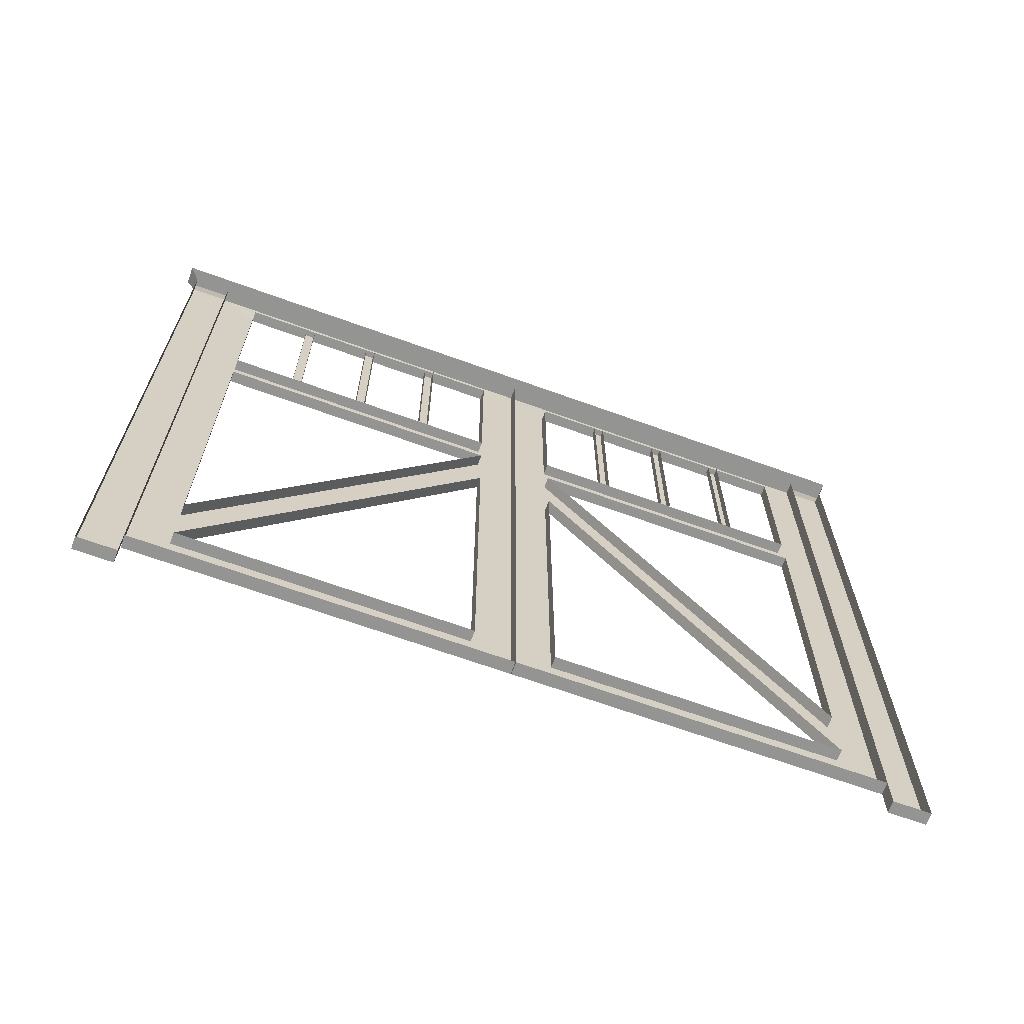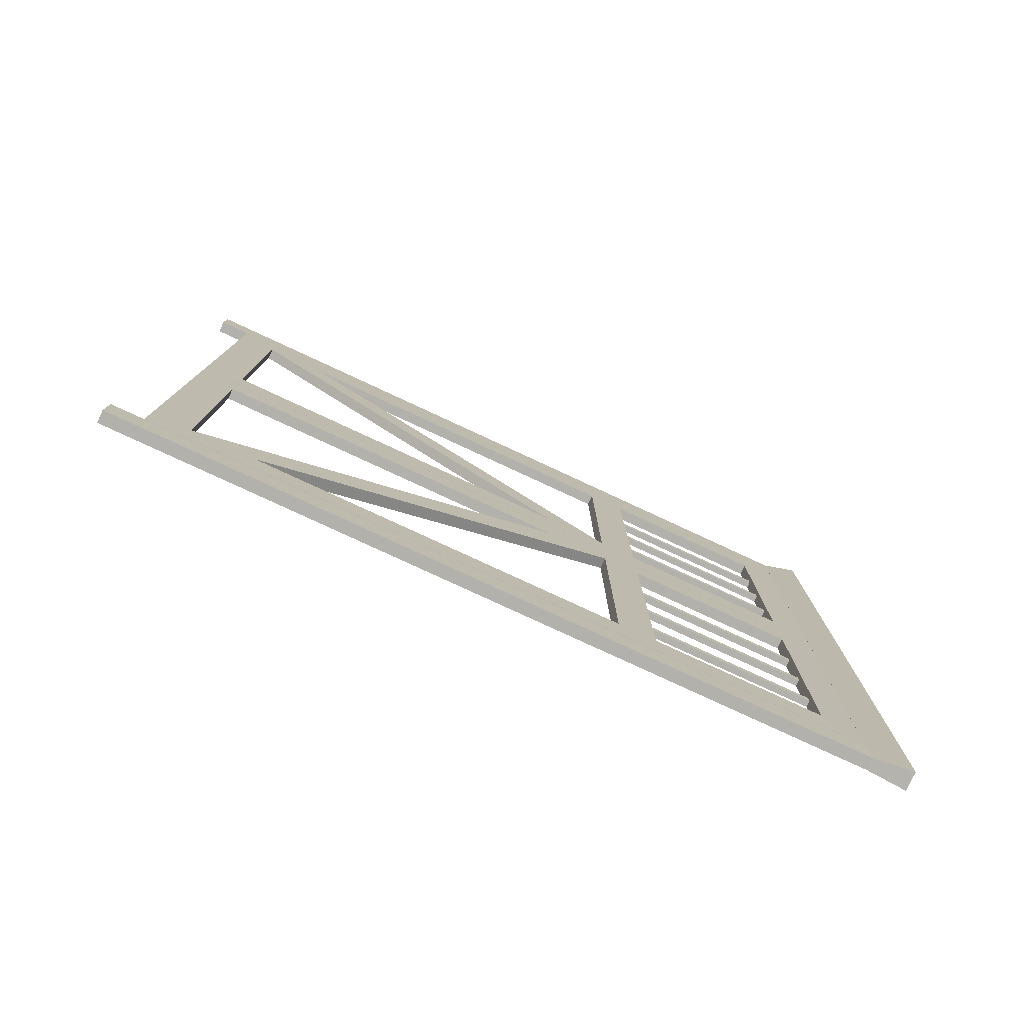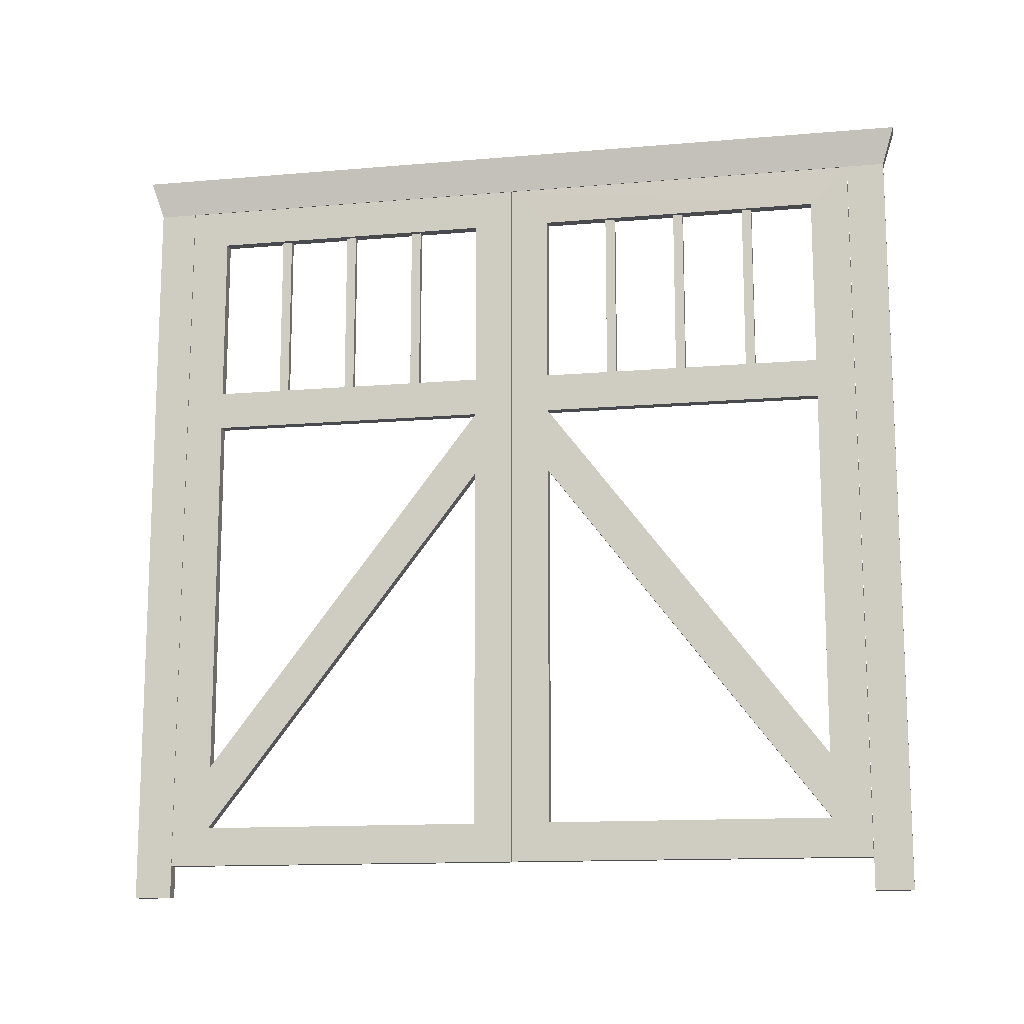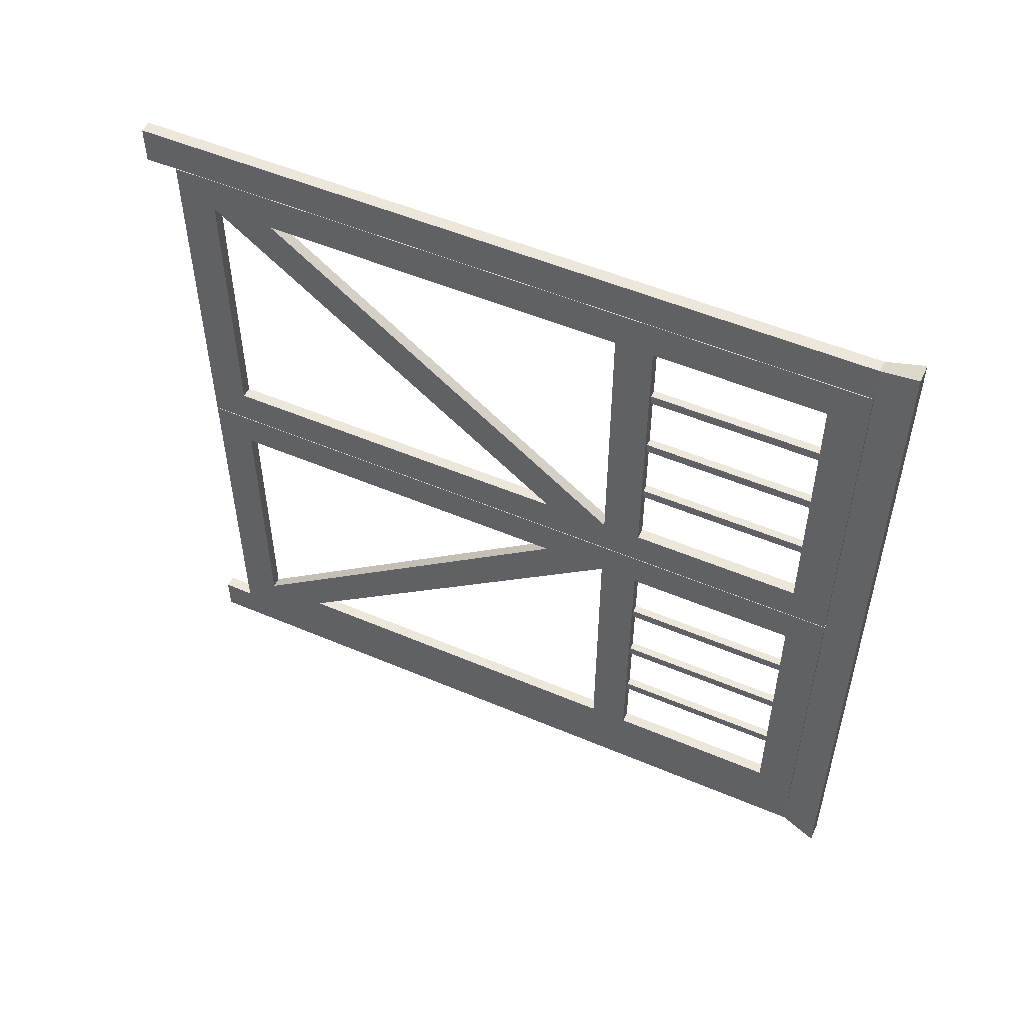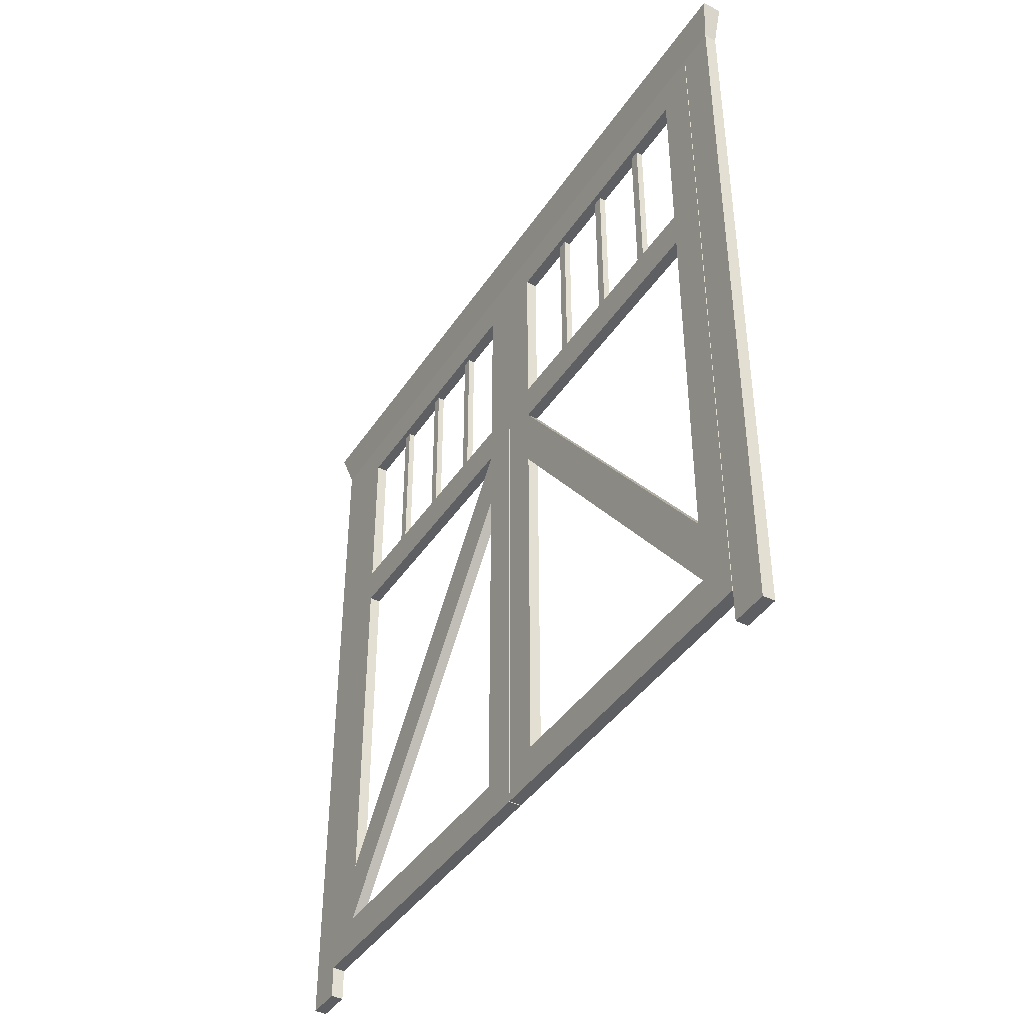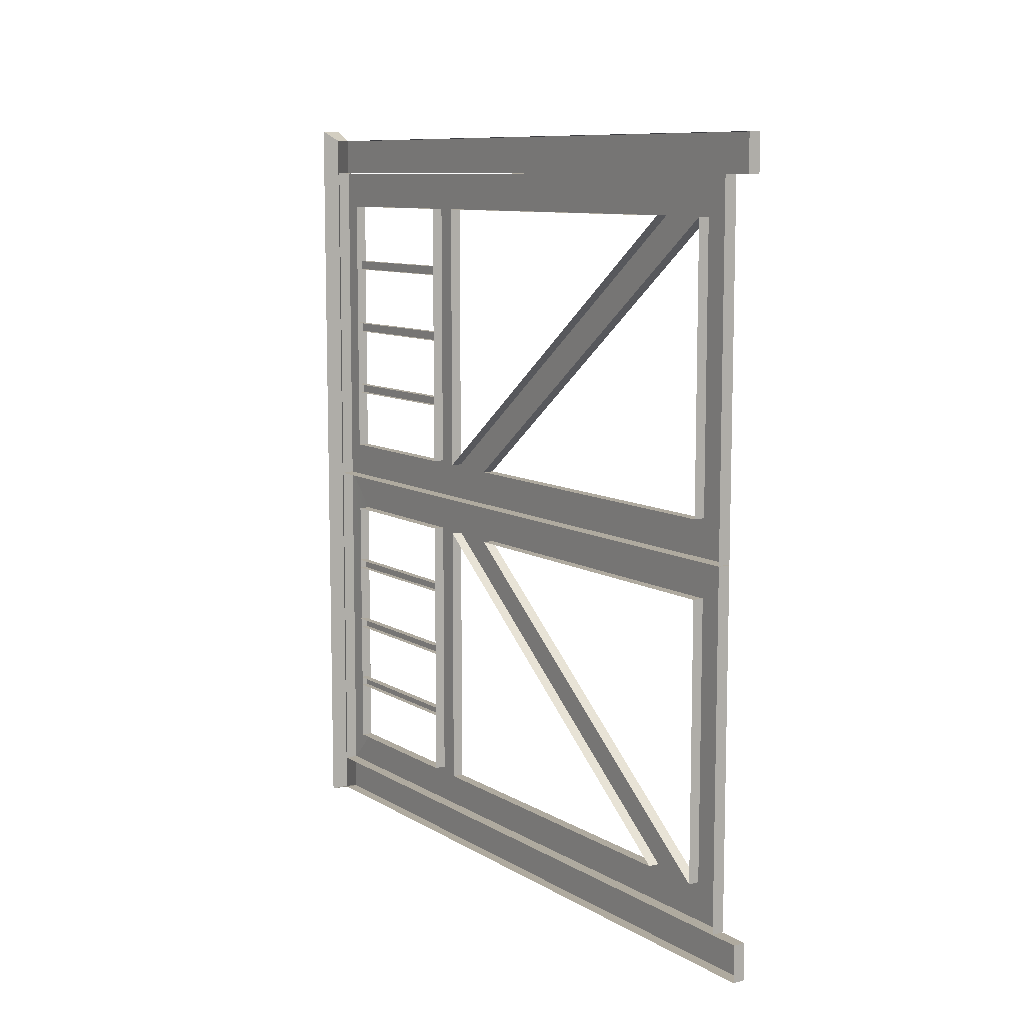
<metadata>
{"format":"obj","ext":"obj","renderer":"f3d","projection":"perspective","resolution":1024,"background":"white","views":[{"elev":-67.0,"azim":-110.0,"up":"+Y"},{"elev":-78.9,"azim":65.1,"up":"+Z"},{"elev":-13.4,"azim":101.1,"up":"+Y"},{"elev":52.3,"azim":114.6,"up":"+Z"},{"elev":-41.6,"azim":149.3,"up":"+Y"},{"elev":9.5,"azim":-33.6,"up":"+Z"}]}
</metadata>
<code>
v  3.203 8.189 -91.53
v  3.203 8.189 -0.0931
v  -0.0176 8.189 -0.0931
v  -0.0176 8.189 -91.53
v  -0.0176 137.5 -0.0931
v  3.203 137.5 -0.0931
v  3.203 191.1 -0.0931
v  -0.0176 191.1 -0.0931
v  3.203 181.3 -81.72
v  3.203 191.1 -91.53
v  3.203 181.3 -9.858
v  3.203 17.99 -81.72
v  3.203 17.99 -9.858
v  3.203 137.5 -9.858
v  3.203 127.8 -9.858
v  3.203 127.8 -81.72
v  3.203 137.5 -81.72
v  -0.0176 34.14 -91.53
v  3.203 34.14 -91.53
v  0.3197 111.3 -9.858
v  3.203 111.3 -9.858
v  0.3197 17.99 -9.858
v  0.3197 17.99 -81.72
v  0.3197 127.8 -9.858
v  0.3197 127.8 -81.72
v  0.3197 137.5 -81.72
v  0.3197 181.3 -81.72
v  -0.0176 191.1 -91.53
v  0.3197 181.3 -9.858
v  4.947 200.7 91.64
v  3.135 191.2 91.64
v  3.135 191.2 -91.64
v  4.947 200.7 -91.64
v  3.135 191.2 101.1
v  4.947 200.7 104.1
v  0.002 200.7 104.1
v  0.0022 191.2 101.1
v  4.947 200.7 -104.2
v  3.135 191.2 -101.2
v  0.0022 191.2 -101.2
v  0.002 200.7 -104.2
v  0.0022 191.2 -91.64
v  0.0022 191.2 91.64
v  0.002 200.7 91.64
v  0.002 200.7 -91.64
v  3.135 0.0019 -101.2
v  3.135 0.0019 -91.64
v  0.0022 0.0019 -91.64
v  0.0022 0.0019 -101.2
v  3.135 0.0019 91.61
v  3.135 0.0019 101.1
v  0.0022 0.0019 101.1
v  0.0022 0.0019 91.61
v  0.3197 137.5 -9.858
v  3.203 137.5 -91.53
v  3.203 111.3 -0.0931
v  -0.0176 111.3 -0.0931
v  -0.0176 137.5 -91.53
v  3.203 127.8 -91.53
v  -0.0176 127.8 -91.53
v  0.3197 34.14 -81.72
v  3.203 34.14 -81.72
v  -0.0176 127.8 -0.0931
v  3.203 127.8 -0.0931
v  3.203 8.189 0.0929
v  3.203 8.189 91.53
v  -0.0176 8.189 91.53
v  -0.0176 8.189 0.0929
v  -0.0176 137.5 91.53
v  3.203 137.5 91.53
v  3.203 191.1 91.53
v  -0.0176 191.1 91.53
v  3.203 181.3 9.858
v  3.203 191.1 0.093
v  3.203 181.3 81.72
v  3.203 17.99 9.858
v  3.203 17.99 81.72
v  3.203 137.5 81.72
v  3.203 127.8 81.72
v  3.203 127.8 9.858
v  3.203 137.5 9.858
v  -0.0176 111.3 0.093
v  3.203 111.3 0.093
v  0.3197 17.99 9.858
v  0.3197 17.99 81.72
v  0.3197 127.8 81.72
v  0.3197 127.8 9.858
v  0.3197 137.5 9.858
v  0.3197 181.3 9.858
v  -0.0176 191.1 0.093
v  0.3197 181.3 81.72
v  3.203 137.5 0.093
v  -0.0176 127.8 91.53
v  -0.0176 34.14 91.53
v  3.203 34.14 91.53
v  3.203 127.8 91.53
v  -0.0176 137.5 0.093
v  3.203 127.8 0.093
v  -0.0176 127.8 0.093
v  3.203 111.3 9.858
v  0.3197 111.3 9.858
v  3.203 34.14 81.72
v  0.3197 137.5 81.72
v  0.3197 34.14 81.72
v  -0.0176 137.5 -44.54
v  2 137.5 -44.54
v  2 181.3 -44.54
v  -0.0176 181.3 -44.54
v  2 181.3 -47.04
v  2 137.5 -47.04
v  0.3197 181.3 -47.04
v  0.3197 137.5 -47.04
v  -0.0176 137.5 -63.13
v  2 137.5 -63.13
v  2 181.3 -63.13
v  -0.0176 181.3 -63.13
v  2 181.3 -65.63
v  2 137.5 -65.63
v  0.3197 181.3 -65.63
v  0.3197 137.5 -65.63
v  -0.0176 137.5 -25.95
v  2 137.5 -25.95
v  2 181.3 -25.95
v  -0.0176 181.3 -25.95
v  2 181.3 -28.45
v  2 137.5 -28.45
v  0.3197 181.3 -28.45
v  0.3197 137.5 -28.45
v  -0.0176 137.5 47.04
v  2 137.5 47.04
v  2 181.3 47.04
v  -0.0176 181.3 47.04
v  2 181.3 44.54
v  2 137.5 44.54
v  0.3197 181.3 44.54
v  0.3197 137.5 44.54
v  -0.0176 137.5 28.45
v  2 137.5 28.45
v  2 181.3 28.45
v  -0.0176 181.3 28.45
v  2 181.3 25.95
v  2 137.5 25.95
v  0.3197 181.3 25.95
v  0.3197 137.5 25.95
v  -0.0176 137.5 65.63
v  2 137.5 65.63
v  2 181.3 65.63
v  -0.0176 181.3 65.63
v  2 181.3 63.13
v  2 137.5 63.13
v  0.3197 181.3 63.13
v  0.3197 137.5 63.13
g 6x6_transom_door
f 1 2 3 4
f 5 6 7 8
f 9 10 7 11
f 2 1 12 13
f 14 15 16 17
f 4 18 19 1
f 20 21 13 22
f 13 12 23 22
f 16 15 24 25
f 26 17 9 27
f 7 10 28 8
f 27 9 11 29
f 30 31 32 33
f 34 35 36 37
f 38 39 40 41
f 42 32 31 43
f 44 30 33 45
f 46 39 32 47
f 46 47 48 49
f 49 40 39 46
f 48 47 32 42
f 50 31 34 51
f 50 51 52 53
f 53 43 31 50
f 52 51 34 37
f 30 35 34 31
f 39 38 33 32
f 36 35 30 44
f 38 41 45 33
f 26 54 14 17
f 11 7 6 14
f 9 17 55 10
f 3 2 56 57
f 58 55 59 60
f 25 61 62 16
f 56 2 13 21
f 19 62 12 1
f 29 11 14 54
f 63 64 6 5
f 6 64 15 14
f 17 16 59 55
f 28 10 55 58
f 65 66 67 68
f 69 70 71 72
f 73 74 71 75
f 66 65 76 77
f 78 79 80 81
f 82 83 65 68
f 77 76 84 85
f 80 79 86 87
f 88 81 73 89
f 71 74 90 72
f 89 73 75 91
f 73 81 92 74
f 75 71 70 78
f 93 94 95 96
f 97 92 98 99
f 84 76 100 101
f 100 76 65 83
f 96 95 102 79
f 91 75 78 103
f 93 96 70 69
f 81 80 98 92
f 70 96 79 78
f 90 74 92 97
f 88 103 78 81
f 64 63 57 56
f 21 15 64 56
f 99 98 83 82
f 98 80 100 83
f 60 59 19 18
f 59 16 62 19
f 86 79 102 104
f 67 66 95 94
f 95 66 77 102
f 24 15 62 61
f 15 21 12 62
f 21 20 23 12
f 77 85 101 100
f 104 102 80 87
f 102 77 100 80
f 105 106 107 108
f 109 107 106 110
f 111 109 110 112
f 113 114 115 116
f 117 115 114 118
f 119 117 118 120
f 121 122 123 124
f 125 123 122 126
f 127 125 126 128
f 129 130 131 132
f 133 131 130 134
f 135 133 134 136
f 137 138 139 140
f 141 139 138 142
f 143 141 142 144
f 145 146 147 148
f 149 147 146 150
f 151 149 150 152

</code>
